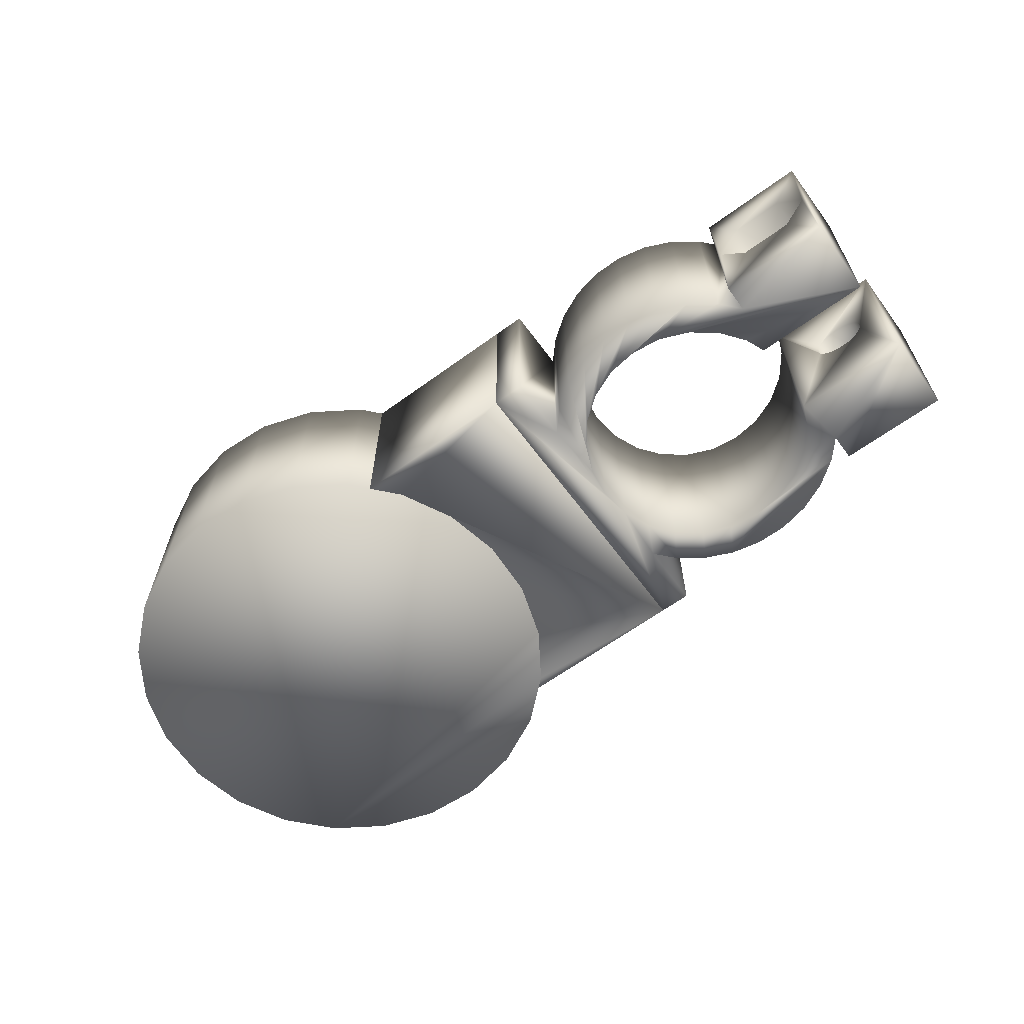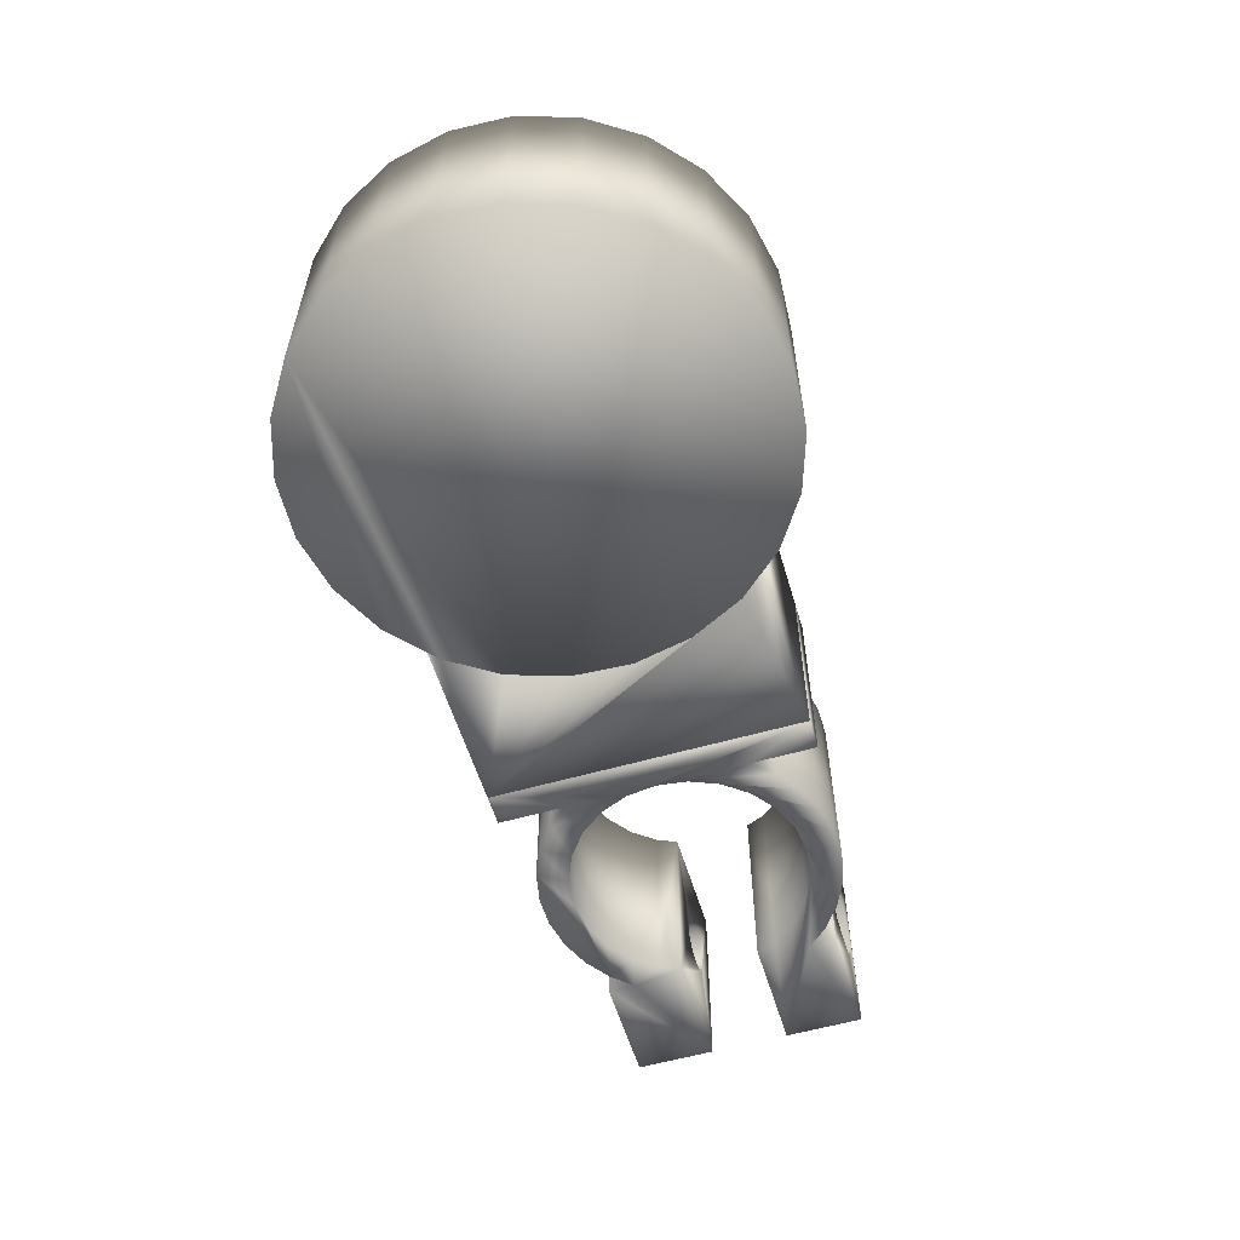
<metadata>
{"format":"obj","ext":"obj","renderer":"f3d","projection":"perspective","resolution":1024,"background":"white","views":[{"elev":-63.2,"azim":-143.6,"up":"+Y"},{"elev":-57.1,"azim":106.6,"up":"+Y"}]}
</metadata>
<code>
v 11.35 -0.01694 -2.397 1 1 1
v 11.68 -0.01694 -2.397 1 1 1
v 11.64 -0.01694 -2.346 1 1 1
v 11.58 -0.01694 -2.24 1 1 1
v 11.56 -0.01694 -2.124 1 1 1
v 11.57 -0.01694 -2.006 1 1 1
v 11.6 -0.01694 -1.894 1 1 1
v 11.67 -0.01694 -1.795 1 1 1
v 11.69 -0.01694 -1.777 1 1 1
v 11.35 -0.01694 -1.777 1 1 1
v 11.35 0.3834 -2.397 1 1 1
v 11.68 0.3834 -2.397 1 1 1
v 11.35 0.3834 -1.777 1 1 1
v 11.69 0.3834 -1.777 1 1 1
v 11.67 0.3834 -1.795 1 1 1
v 11.6 0.3834 -1.894 1 1 1
v 11.57 0.3834 -2.006 1 1 1
v 11.56 0.3834 -2.124 1 1 1
v 11.58 0.3834 -2.24 1 1 1
v 11.64 0.3834 -2.346 1 1 1
v 10.6 0.3834 -1.854 1 1 1
v 10.6 -0.01694 -1.854 1 1 1
v 10.66 0.1692 -1.854 1 1 1
v 10.6 -0.01694 -2.009 1 1 1
v 10.6 0.3834 -2.009 1 1 1
v 10.82 0.3834 -1.854 1 1 1
v 10.69 0.2264 -1.854 1 1 1
v 10.68 0.2199 -1.854 1 1 1
v 10.68 0.2199 -2.009 1 1 1
v 10.69 0.2264 -2.009 1 1 1
v 10.71 0.2286 -1.854 1 1 1
v 10.71 0.2286 -2.009 1 1 1
v 10.73 0.2264 -1.854 1 1 1
v 10.73 0.2264 -2.009 1 1 1
v 10.74 0.2199 -1.854 1 1 1
v 10.74 0.2199 -2.009 1 1 1
v 10.75 0.2099 -1.854 1 1 1
v 10.75 0.2099 -2.009 1 1 1
v 10.76 0.1973 -1.854 1 1 1
v 10.76 0.1973 -2.009 1 1 1
v 10.76 0.1832 -1.854 1 1 1
v 10.76 0.1832 -2.009 1 1 1
v 10.76 0.1692 -2.009 1 1 1
v 10.83 0.3834 -2.009 1 1 1
v 10.83 -0.01694 -2.009 1 1 1
v 10.85 -0.01694 -1.971 1 1 1
v 10.85 0.3834 -1.971 1 1 1
v 10.67 0.2099 -2.009 1 1 1
v 10.66 0.1973 -2.009 1 1 1
v 10.66 0.1832 -2.009 1 1 1
v 10.66 0.1973 -1.854 1 1 1
v 10.67 0.2099 -1.854 1 1 1
v 10.66 0.1832 -1.854 1 1 1
v 10.66 0.1692 -2.009 1 1 1
v 10.67 0.1566 -1.854 1 1 1
v 10.68 0.1465 -1.854 1 1 1
v 10.82 -0.01694 -1.854 1 1 1
v 10.82 -0.01694 -1.907 1 1 1
v 10.67 0.1566 -2.009 1 1 1
v 10.68 0.1465 -2.009 1 1 1
v 10.69 0.1401 -2.009 1 1 1
v 10.71 0.1379 -2.009 1 1 1
v 10.73 0.1401 -2.009 1 1 1
v 10.74 0.1465 -2.009 1 1 1
v 10.75 0.1566 -2.009 1 1 1
v 10.76 0.1692 -1.854 1 1 1
v 10.75 0.1566 -1.854 1 1 1
v 10.74 0.1465 -1.854 1 1 1
v 10.73 0.1401 -1.854 1 1 1
v 10.71 0.1379 -1.854 1 1 1
v 10.69 0.1401 -1.854 1 1 1
v 10.82 0.3834 -1.907 1 1 1
v 11.08 0.3834 -1.794 1 1 1
v 10.99 0.3834 -1.862 1 1 1
v 11.14 0.3834 -1.807 1 1 1
v 11.14 -0.01694 -1.807 1 1 1
v 11.08 -0.01694 -1.794 1 1 1
v 11.02 0.3834 -1.794 1 1 1
v 10.96 0.3834 -1.807 1 1 1
v 11.02 -0.01694 -1.794 1 1 1
v 10.96 -0.01694 -1.807 1 1 1
v 10.9 0.3834 -1.832 1 1 1
v 10.85 0.3834 -1.868 1 1 1
v 10.85 -0.01694 -1.868 1 1 1
v 10.89 -0.01694 -1.922 1 1 1
v 10.89 0.3834 -1.922 1 1 1
v 10.93 0.3834 -1.885 1 1 1
v 10.93 -0.01694 -1.885 1 1 1
v 10.99 -0.01694 -1.862 1 1 1
v 11.05 -0.01694 -1.854 1 1 1
v 11.05 0.3834 -1.854 1 1 1
v 11.11 -0.01694 -1.862 1 1 1
v 11.11 0.3834 -1.862 1 1 1
v 11.17 -0.01694 -1.885 1 1 1
v 11.17 0.3834 -1.885 1 1 1
v 11.22 -0.01694 -1.922 1 1 1
v 11.22 0.3834 -1.922 1 1 1
v 11.25 -0.01694 -1.971 1 1 1
v 11.25 0.3834 -1.971 1 1 1
v 11.28 -0.01694 -2.027 1 1 1
v 11.28 0.3834 -2.027 1 1 1
v 11.28 -0.01694 -2.087 1 1 1
v 11.28 0.3834 -2.087 1 1 1
v 11.28 0.3834 -2.147 1 1 1
v 11.28 0.3834 -2.266 1 1 1
v 11.35 0.3834 -2.397 1 1 1
v 11.28 0.3834 -1.907 1 1 1
v 11.35 0.3834 -1.777 1 1 1
v 11.35 -0.01694 -2.397 1 1 1
v 11.35 -0.01694 -1.777 1 1 1
v 11.28 0.3834 -1.777 1 1 1
v 11.28 -0.01694 -1.907 1 1 1
v 11.28 -0.01694 -1.777 1 1 1
v 11.28 -0.01694 -2.266 1 1 1
v 11.28 -0.01694 -2.397 1 1 1
v 11.25 0.3834 -2.306 1 1 1
v 11.25 -0.01694 -2.306 1 1 1
v 11.28 -0.01694 -2.147 1 1 1
v 11.2 -0.01694 -2.342 1 1 1
v 11.25 -0.01694 -2.203 1 1 1
v 11.14 -0.01694 -2.367 1 1 1
v 11.22 -0.01694 -2.251 1 1 1
v 11.08 -0.01694 -2.38 1 1 1
v 11.17 -0.01694 -2.288 1 1 1
v 11.02 -0.01694 -2.38 1 1 1
v 11.11 -0.01694 -2.312 1 1 1
v 10.96 -0.01694 -2.367 1 1 1
v 10.9 -0.01694 -2.342 1 1 1
v 10.9 0.3834 -2.342 1 1 1
v 10.85 0.3834 -2.306 1 1 1
v 10.85 -0.01694 -2.306 1 1 1
v 10.82 0.3834 -2.266 1 1 1
v 10.82 -0.01694 -2.266 1 1 1
v 10.82 -0.01694 -2.319 1 1 1
v 10.6 -0.01694 -2.319 1 1 1
v 10.6 -0.01694 -2.164 1 1 1
v 10.99 -0.01694 -2.312 1 1 1
v 10.93 -0.01694 -2.288 1 1 1
v 10.89 -0.01694 -2.251 1 1 1
v 10.89 0.3834 -2.251 1 1 1
v 10.93 0.3834 -2.288 1 1 1
v 10.99 0.3834 -2.312 1 1 1
v 11.05 -0.01694 -2.319 1 1 1
v 11.05 0.3834 -2.319 1 1 1
v 11.11 0.3834 -2.312 1 1 1
v 11.17 0.3834 -2.288 1 1 1
v 11.22 0.3834 -2.251 1 1 1
v 11.25 0.3834 -2.203 1 1 1
v 11.2 0.3834 -2.342 1 1 1
v 11.14 0.3834 -2.367 1 1 1
v 11.08 0.3834 -2.38 1 1 1
v 11.02 0.3834 -2.38 1 1 1
v 10.96 0.3834 -2.367 1 1 1
v 10.6 0.3834 -2.164 1 1 1
v 10.85 0.3834 -2.203 1 1 1
v 10.83 0.3834 -2.164 1 1 1
v 10.69 0.2264 -2.164 1 1 1
v 10.71 0.2286 -2.164 1 1 1
v 10.73 0.2264 -2.164 1 1 1
v 10.74 0.2199 -2.164 1 1 1
v 10.75 0.2099 -2.164 1 1 1
v 10.76 0.1973 -2.164 1 1 1
v 10.83 -0.01694 -2.164 1 1 1
v 10.85 -0.01694 -2.203 1 1 1
v 10.69 0.1401 -2.164 1 1 1
v 10.71 0.1379 -2.164 1 1 1
v 10.69 0.1401 -2.226 1 1 1
v 10.71 0.1379 -2.226 1 1 1
v 10.73 0.1401 -2.164 1 1 1
v 10.74 0.1465 -2.164 1 1 1
v 10.73 0.1401 -2.226 1 1 1
v 10.74 0.1465 -2.226 1 1 1
v 10.75 0.1566 -2.164 1 1 1
v 10.75 0.1566 -2.226 1 1 1
v 10.81 0.1832 -2.226 1 1 1
v 10.76 0.1692 -2.226 1 1 1
v 10.76 0.1832 -2.226 1 1 1
v 10.76 0.1973 -2.226 1 1 1
v 10.75 0.2099 -2.226 1 1 1
v 10.74 0.2199 -2.226 1 1 1
v 10.76 0.2584 -2.226 1 1 1
v 10.76 0.2584 -2.319 1 1 1
v 10.81 0.1832 -2.319 1 1 1
v 10.76 0.1081 -2.319 1 1 1
v 10.66 0.1081 -2.319 1 1 1
v 10.61 0.1832 -2.319 1 1 1
v 10.6 0.3834 -2.319 1 1 1
v 10.66 0.1832 -2.164 1 1 1
v 10.66 0.1692 -2.164 1 1 1
v 10.67 0.1566 -2.164 1 1 1
v 10.68 0.1465 -2.164 1 1 1
v 10.68 0.1465 -2.226 1 1 1
v 10.76 0.1081 -2.226 1 1 1
v 10.66 0.1081 -2.226 1 1 1
v 10.67 0.1566 -2.226 1 1 1
v 10.66 0.1692 -2.226 1 1 1
v 10.66 0.1832 -2.226 1 1 1
v 10.61 0.1832 -2.226 1 1 1
v 10.66 0.2584 -2.226 1 1 1
v 10.66 0.2584 -2.319 1 1 1
v 10.82 0.3834 -2.319 1 1 1
v 10.73 0.2264 -2.226 1 1 1
v 10.76 0.1832 -2.164 1 1 1
v 10.76 0.1692 -2.164 1 1 1
v 10.71 0.2286 -2.226 1 1 1
v 10.69 0.2264 -2.226 1 1 1
v 10.68 0.2199 -2.226 1 1 1
v 10.68 0.2199 -2.164 1 1 1
v 10.67 0.2099 -2.164 1 1 1
v 10.67 0.2099 -2.226 1 1 1
v 10.66 0.1973 -2.226 1 1 1
v 10.66 0.1973 -2.164 1 1 1
v 11.28 0.3834 -2.397 1 1 1
v 11.25 -0.01694 -1.868 1 1 1
v 11.2 -0.01694 -1.832 1 1 1
v 10.9 -0.01694 -1.832 1 1 1
v 11.2 0.3834 -1.832 1 1 1
v 11.25 0.3834 -1.868 1 1 1
v 12.16 0.3834 -2.518 1 1 1
v 12.27 0.3834 -2.464 1 1 1
v 12.27 -0.01694 -2.464 1 1 1
v 12.16 -0.01694 -2.518 1 1 1
v 12.22 0.3834 -2.398 1 1 1
v 12.14 0.3844 -2.442 1 1 1
v 12.05 0.3834 -2.542 1 1 1
v 12.04 0.3844 -2.462 1 1 1
v 11.94 0.3844 -2.457 1 1 1
v 11.93 0.3834 -2.535 1 1 1
v 11.85 0.3844 -2.426 1 1 1
v 11.82 0.3834 -2.499 1 1 1
v 11.77 0.3844 -2.373 1 1 1
v 11.72 0.3834 -2.434 1 1 1
v 11.7 0.3844 -2.3 1 1 1
v 11.66 0.3844 -2.214 1 1 1
v 11.64 0.3834 -2.346 1 1 1
v 11.64 0.3844 -2.118 1 1 1
v 11.6 0.3834 -1.894 1 1 1
v 11.57 0.3834 -2.006 1 1 1
v 11.56 0.3834 -2.124 1 1 1
v 11.58 -0.01694 -2.24 1 1 1
v 11.56 -0.01694 -2.124 1 1 1
v 11.64 -0.01694 -2.346 1 1 1
v 11.72 -0.01694 -2.434 1 1 1
v 11.82 -0.01694 -2.499 1 1 1
v 11.93 -0.01694 -2.535 1 1 1
v 12.05 -0.01694 -2.542 1 1 1
v 12.31 -0.01694 -1.747 1 1 1
v 12.21 -0.01694 -1.682 1 1 1
v 12.1 -0.01694 -1.645 1 1 1
v 11.98 -0.01694 -1.638 1 1 1
v 11.86 -0.01694 -1.663 1 1 1
v 11.76 -0.01694 -1.716 1 1 1
v 11.6 -0.01694 -1.894 1 1 1
v 11.57 -0.01694 -2.006 1 1 1
v 12.36 -0.01694 -2.386 1 1 1
v 12.42 -0.01694 -2.287 1 1 1
v 12.46 -0.01694 -2.174 1 1 1
v 12.46 -0.01694 -2.056 1 1 1
v 12.44 -0.01694 -1.94 1 1 1
v 12.39 -0.01694 -1.835 1 1 1
v 12.31 0.3834 -1.747 1 1 1
v 12.21 0.3834 -1.682 1 1 1
v 12.25 0.3834 -1.807 1 1 1
v 12.17 0.3834 -1.754 1 1 1
v 12.1 0.3834 -1.645 1 1 1
v 12.08 0.3844 -1.724 1 1 1
v 11.98 0.3844 -1.718 1 1 1
v 11.98 0.3834 -1.638 1 1 1
v 11.89 0.3844 -1.738 1 1 1
v 11.86 0.3834 -1.663 1 1 1
v 11.8 0.3844 -1.782 1 1 1
v 11.76 0.3834 -1.716 1 1 1
v 11.73 0.3844 -1.847 1 1 1
v 11.68 0.3844 -1.929 1 1 1
v 11.67 0.3834 -1.795 1 1 1
v 11.65 0.3844 -2.021 1 1 1
v 11.65 0.252 -2.021 1 1 1
v 11.64 0.252 -2.118 1 1 1
v 11.68 0.252 -1.929 1 1 1
v 11.73 0.252 -1.847 1 1 1
v 11.8 0.252 -1.782 1 1 1
v 11.89 0.252 -1.738 1 1 1
v 11.98 0.252 -1.718 1 1 1
v 12.08 0.252 -1.724 1 1 1
v 12.17 0.251 -1.754 1 1 1
v 12.25 0.251 -1.808 1 1 1
v 12.32 0.3834 -1.88 1 1 1
v 12.32 0.251 -1.88 1 1 1
v 12.39 0.3834 -1.835 1 1 1
v 12.44 0.3834 -1.94 1 1 1
v 12.42 0.3834 -2.287 1 1 1
v 12.38 0.3844 -2.062 1 1 1
v 12.38 0.3844 -2.159 1 1 1
v 12.36 0.3834 -2.386 1 1 1
v 12.35 0.3844 -2.252 1 1 1
v 12.29 0.3834 -2.333 1 1 1
v 12.22 0.251 -2.398 1 1 1
v 12.29 0.251 -2.333 1 1 1
v 12.13 0.252 -2.442 1 1 1
v 12.04 0.252 -2.462 1 1 1
v 11.94 0.252 -2.457 1 1 1
v 11.85 0.252 -2.426 1 1 1
v 11.77 0.252 -2.373 1 1 1
v 11.7 0.252 -2.3 1 1 1
v 11.66 0.252 -2.214 1 1 1
v 12.36 0.252 -1.967 1 1 1
v 12.38 0.252 -2.062 1 1 1
v 12.38 0.252 -2.159 1 1 1
v 12.35 0.252 -2.252 1 1 1
v 12.36 0.3844 -1.967 1 1 1
v 12.46 0.3834 -2.174 1 1 1
v 12.46 0.3834 -2.056 1 1 1
f 10 1 3
f 10 3 4
f 10 4 5
f 10 5 6
f 10 6 7
f 10 7 8
f 10 8 9
f 3 1 2
f 11 12 2
f 11 2 1
f 13 14 15
f 13 15 16
f 13 16 17
f 13 17 18
f 13 18 19
f 13 19 20
f 13 20 11
f 11 20 12
f 10 9 14
f 10 14 13
f 8 15 14
f 8 14 9
f 7 16 15
f 7 15 8
f 6 17 16
f 6 16 7
f 5 18 17
f 5 17 6
f 4 19 18
f 4 18 5
f 3 20 19
f 3 19 4
f 3 2 12
f 3 12 20
f 10 13 11
f 10 11 1
f 21 22 23
f 22 21 24
f 24 21 25
f 25 21 26
f 26 21 27
f 28 27 21
f 29 27 28
f 30 27 29
f 30 31 27
f 32 31 30
f 32 33 31
f 34 33 32
f 34 35 33
f 36 35 34
f 36 37 35
f 38 37 36
f 38 39 37
f 40 39 38
f 40 41 39
f 42 41 40
f 42 43 41
f 44 43 42
f 44 45 43
f 45 44 46
f 44 47 46
f 47 44 25
f 44 38 25
f 44 40 38
f 40 44 42
f 38 36 25
f 34 25 36
f 34 32 25
f 30 25 32
f 29 25 30
f 48 25 29
f 49 25 48
f 25 49 50
f 50 49 51
f 51 49 52
f 49 48 52
f 52 48 28
f 48 29 28
f 21 52 28
f 21 51 52
f 21 53 51
f 21 23 53
f 53 23 50
f 23 54 50
f 23 55 54
f 23 22 55
f 55 22 56
f 56 22 57
f 22 24 57
f 57 24 58
f 58 24 45
f 59 45 24
f 60 45 59
f 61 45 60
f 62 45 61
f 63 45 62
f 64 45 63
f 65 45 64
f 43 45 65
f 43 65 66
f 66 65 67
f 65 64 67
f 67 64 68
f 68 64 63
f 69 68 63
f 68 69 57
f 69 70 57
f 70 69 62
f 69 63 62
f 70 62 61
f 71 70 61
f 70 71 57
f 71 56 57
f 56 71 60
f 71 61 60
f 56 60 59
f 55 56 59
f 55 59 54
f 54 59 24
f 25 54 24
f 25 50 54
f 67 68 57
f 66 67 57
f 41 66 57
f 41 43 66
f 39 41 57
f 26 39 57
f 26 37 39
f 26 35 37
f 26 33 35
f 26 31 33
f 26 27 31
f 26 57 58
f 72 26 58
f 72 25 26
f 73 25 72
f 73 74 25
f 73 75 74
f 75 73 76
f 73 77 76
f 73 78 77
f 78 73 72
f 79 78 72
f 78 79 80
f 79 81 80
f 79 82 81
f 79 72 82
f 82 72 83
f 72 84 83
f 58 84 72
f 58 85 84
f 58 46 85
f 58 45 46
f 46 47 85
f 47 86 85
f 86 47 25
f 87 86 25
f 87 88 86
f 87 89 88
f 74 89 87
f 74 90 89
f 91 90 74
f 91 92 90
f 93 92 91
f 93 94 92
f 95 94 93
f 95 96 94
f 97 96 95
f 97 98 96
f 99 98 97
f 99 100 98
f 101 100 99
f 101 102 100
f 103 102 101
f 103 104 102
f 103 105 104
f 103 106 105
f 107 106 103
f 108 106 107
f 106 108 109
f 108 110 109
f 108 111 110
f 111 108 107
f 112 111 107
f 113 111 112
f 111 113 110
f 112 110 113
f 100 110 112
f 100 109 110
f 102 109 100
f 114 109 102
f 114 115 109
f 114 105 115
f 105 114 116
f 114 117 116
f 118 117 114
f 118 119 117
f 120 119 118
f 120 121 119
f 122 121 120
f 122 123 121
f 124 123 122
f 124 125 123
f 126 125 124
f 126 127 125
f 128 127 126
f 128 129 127
f 128 130 129
f 131 130 128
f 131 132 130
f 133 132 131
f 132 133 134
f 133 135 134
f 133 136 135
f 137 136 133
f 138 136 137
f 138 139 136
f 139 138 140
f 138 141 140
f 138 137 141
f 137 142 141
f 137 143 142
f 128 143 137
f 128 126 143
f 143 126 144
f 126 145 144
f 126 124 145
f 124 146 145
f 124 122 146
f 122 147 146
f 120 147 122
f 148 147 120
f 147 148 105
f 104 105 148
f 104 148 118
f 118 148 120
f 102 104 118
f 118 114 102
f 105 116 147
f 146 147 116
f 116 149 146
f 117 149 116
f 119 149 117
f 119 150 149
f 121 150 119
f 121 151 150
f 123 151 121
f 123 152 151
f 125 152 123
f 125 153 152
f 127 153 125
f 127 129 153
f 132 153 129
f 132 152 153
f 132 140 152
f 154 140 132
f 154 155 140
f 154 156 155
f 157 156 154
f 158 156 157
f 159 156 158
f 160 156 159
f 161 156 160
f 162 156 161
f 163 156 162
f 163 164 156
f 136 164 163
f 136 139 164
f 164 139 155
f 139 140 155
f 164 155 156
f 136 163 165
f 166 165 163
f 165 166 167
f 166 168 167
f 166 169 168
f 169 166 163
f 170 169 163
f 169 170 171
f 170 172 171
f 173 172 170
f 174 172 173
f 174 175 172
f 176 175 174
f 177 175 176
f 178 175 177
f 179 175 178
f 180 175 179
f 181 175 180
f 182 175 181
f 183 175 182
f 183 184 175
f 134 184 183
f 184 134 185
f 135 185 134
f 135 186 185
f 135 187 186
f 135 154 187
f 136 154 135
f 136 188 154
f 136 189 188
f 136 190 189
f 136 191 190
f 136 165 191
f 191 165 192
f 165 167 192
f 167 193 192
f 168 193 167
f 171 193 168
f 172 193 171
f 172 175 193
f 175 184 193
f 193 184 185
f 194 193 185
f 192 193 194
f 195 192 194
f 191 192 195
f 190 191 195
f 190 195 196
f 196 195 194
f 196 194 197
f 197 194 198
f 198 194 186
f 194 185 186
f 198 186 199
f 186 200 199
f 186 187 200
f 200 187 182
f 182 187 201
f 201 187 154
f 154 132 201
f 201 132 134
f 134 183 201
f 182 201 183
f 182 181 200
f 200 181 199
f 181 180 199
f 180 202 199
f 180 160 202
f 180 161 160
f 179 161 180
f 179 162 161
f 178 162 179
f 178 203 162
f 177 203 178
f 177 176 203
f 203 176 204
f 176 174 204
f 204 174 173
f 204 173 163
f 173 170 163
f 203 204 163
f 163 162 203
f 202 160 159
f 202 159 205
f 205 159 158
f 205 158 206
f 206 158 157
f 206 157 207
f 207 157 208
f 208 157 154
f 209 208 154
f 209 210 208
f 211 210 209
f 199 210 211
f 199 207 210
f 207 199 206
f 206 199 205
f 205 199 202
f 210 207 208
f 197 199 211
f 199 197 198
f 197 211 212
f 212 211 209
f 212 209 154
f 188 212 154
f 188 197 212
f 188 189 197
f 189 196 197
f 189 190 196
f 169 171 168
f 140 141 152
f 151 152 141
f 151 141 142
f 142 144 151
f 143 144 142
f 150 151 144
f 144 145 150
f 149 150 145
f 145 146 149
f 132 129 130
f 128 137 131
f 137 133 131
f 115 105 213
f 213 105 106
f 109 213 106
f 115 213 109
f 100 112 98
f 214 98 112
f 214 96 98
f 96 214 94
f 215 94 214
f 94 215 92
f 76 92 215
f 76 90 92
f 84 90 76
f 84 89 90
f 84 88 89
f 85 88 84
f 86 88 85
f 84 76 216
f 216 76 77
f 216 77 81
f 77 80 81
f 78 80 77
f 82 216 81
f 82 83 216
f 83 84 216
f 75 76 215
f 217 75 215
f 75 217 91
f 93 91 217
f 217 95 93
f 217 218 95
f 218 217 214
f 217 215 214
f 218 214 112
f 107 218 112
f 97 218 107
f 97 95 218
f 107 99 97
f 101 99 107
f 103 101 107
f 91 74 75
f 74 87 25
f 53 50 51
f 219 220 221
f 219 221 222
f 219 223 220
f 219 224 223
f 225 224 219
f 225 226 224
f 225 227 226
f 228 227 225
f 228 229 227
f 230 229 228
f 230 231 229
f 232 231 230
f 232 233 231
f 232 234 233
f 235 234 232
f 234 235 236
f 235 237 236
f 19 237 235
f 19 238 237
f 238 19 239
f 239 19 240
f 239 240 241
f 19 235 242
f 19 242 240
f 235 232 243
f 235 243 242
f 232 230 244
f 232 244 243
f 230 228 245
f 230 245 244
f 228 225 246
f 228 246 245
f 225 219 222
f 225 222 246
f 247 248 249
f 247 249 250
f 247 250 251
f 247 251 252
f 247 252 8
f 247 8 253
f 247 253 254
f 247 254 241
f 247 241 240
f 247 240 242
f 247 242 243
f 247 243 244
f 247 244 245
f 247 245 246
f 247 246 222
f 247 222 221
f 247 221 255
f 247 255 256
f 247 256 257
f 247 257 258
f 247 258 259
f 247 259 260
f 261 262 248
f 261 248 247
f 263 262 261
f 264 262 263
f 264 265 262
f 266 265 264
f 267 265 266
f 267 268 265
f 269 268 267
f 269 270 268
f 271 270 269
f 271 272 270
f 273 272 271
f 274 272 273
f 274 275 272
f 276 275 274
f 276 237 275
f 236 237 276
f 236 276 277
f 236 277 278
f 276 274 279
f 276 279 277
f 274 273 280
f 274 280 279
f 273 271 281
f 273 281 280
f 271 269 282
f 271 282 281
f 269 267 283
f 269 283 282
f 267 266 284
f 267 284 283
f 266 264 285
f 266 285 284
f 264 263 286
f 264 286 285
f 263 287 288
f 263 288 286
f 263 261 287
f 287 261 289
f 289 261 247
f 289 247 260
f 290 289 260
f 290 260 259
f 291 289 290
f 291 292 289
f 291 293 292
f 294 293 291
f 294 295 293
f 294 296 295
f 220 296 294
f 220 223 296
f 296 223 297
f 296 297 298
f 223 224 299
f 223 299 297
f 224 226 300
f 224 300 299
f 226 227 301
f 226 301 300
f 227 229 302
f 227 302 301
f 229 231 303
f 229 303 302
f 231 233 304
f 231 304 303
f 233 234 305
f 233 305 304
f 234 236 278
f 234 278 305
f 288 306 307
f 288 307 308
f 288 308 309
f 288 309 298
f 288 298 297
f 288 297 299
f 288 299 300
f 288 300 301
f 288 301 302
f 288 302 303
f 288 303 304
f 288 304 305
f 288 305 278
f 288 278 277
f 288 277 279
f 288 279 280
f 288 280 281
f 288 281 282
f 288 282 283
f 288 283 284
f 288 284 285
f 288 285 286
f 287 310 306
f 287 306 288
f 287 289 310
f 310 289 292
f 310 292 307
f 310 307 306
f 292 293 308
f 292 308 307
f 293 295 309
f 293 309 308
f 295 296 298
f 295 298 309
f 220 294 255
f 220 255 221
f 294 291 256
f 294 256 255
f 291 311 257
f 291 257 256
f 291 290 311
f 311 290 312
f 312 290 259
f 312 259 258
f 311 312 258
f 311 258 257
f 275 237 253
f 275 253 8
f 237 238 254
f 237 254 253
f 238 239 241
f 238 241 254
f 272 275 8
f 272 8 252
f 270 272 252
f 270 252 251
f 268 270 251
f 268 251 250
f 265 268 250
f 265 250 249
f 262 265 249
f 262 249 248

</code>
